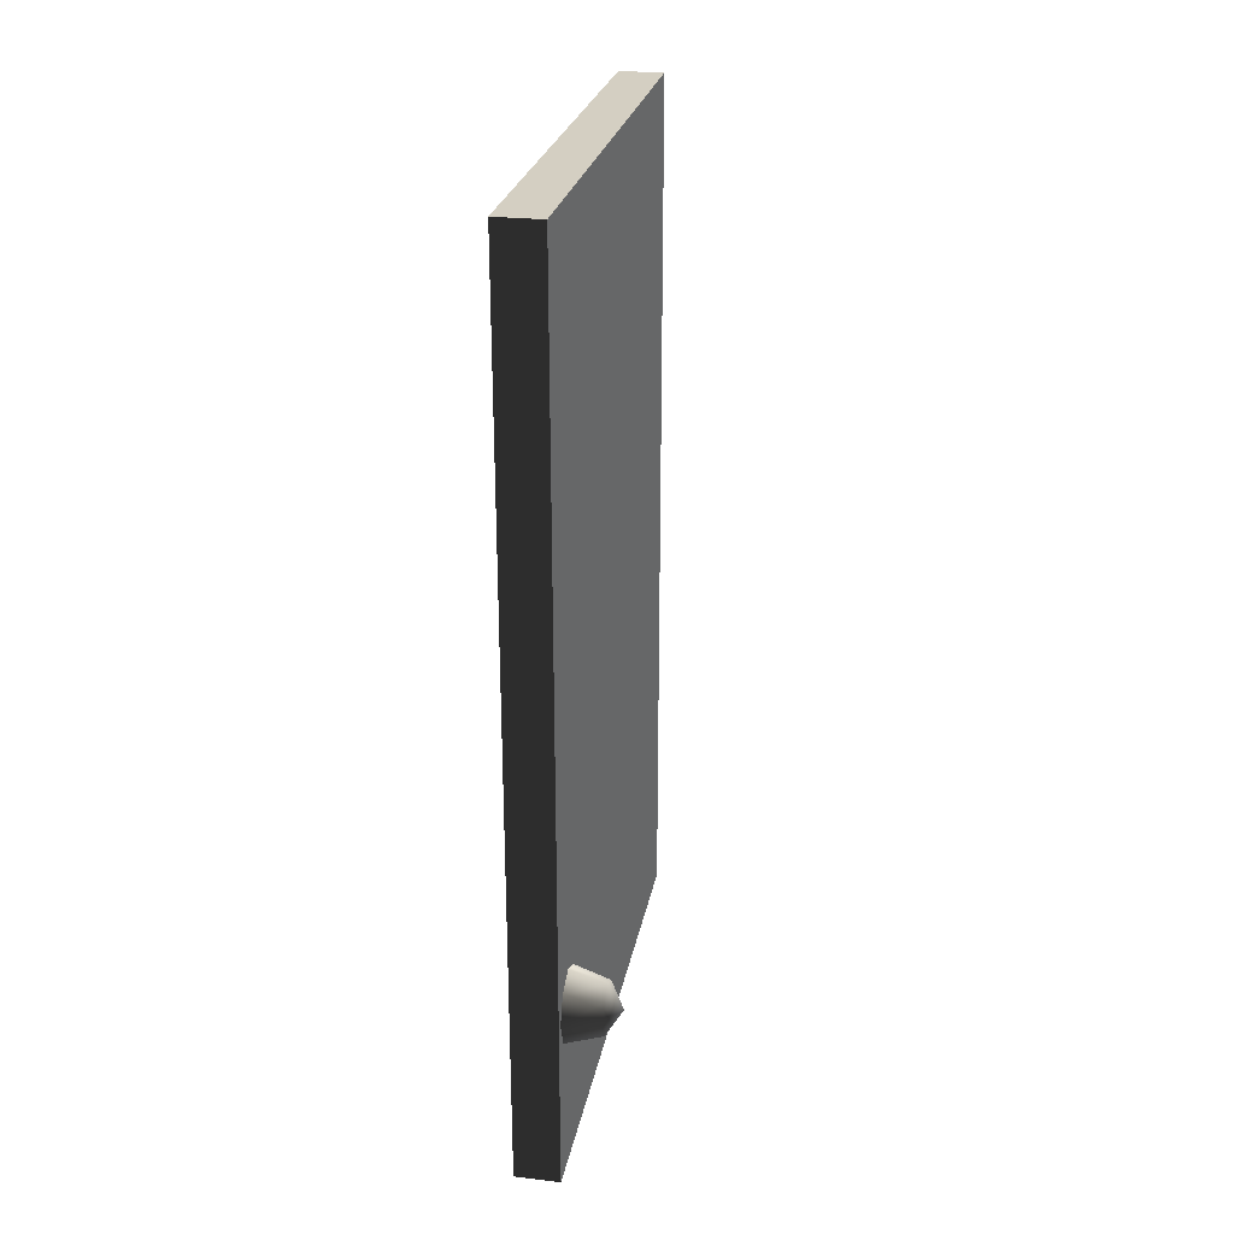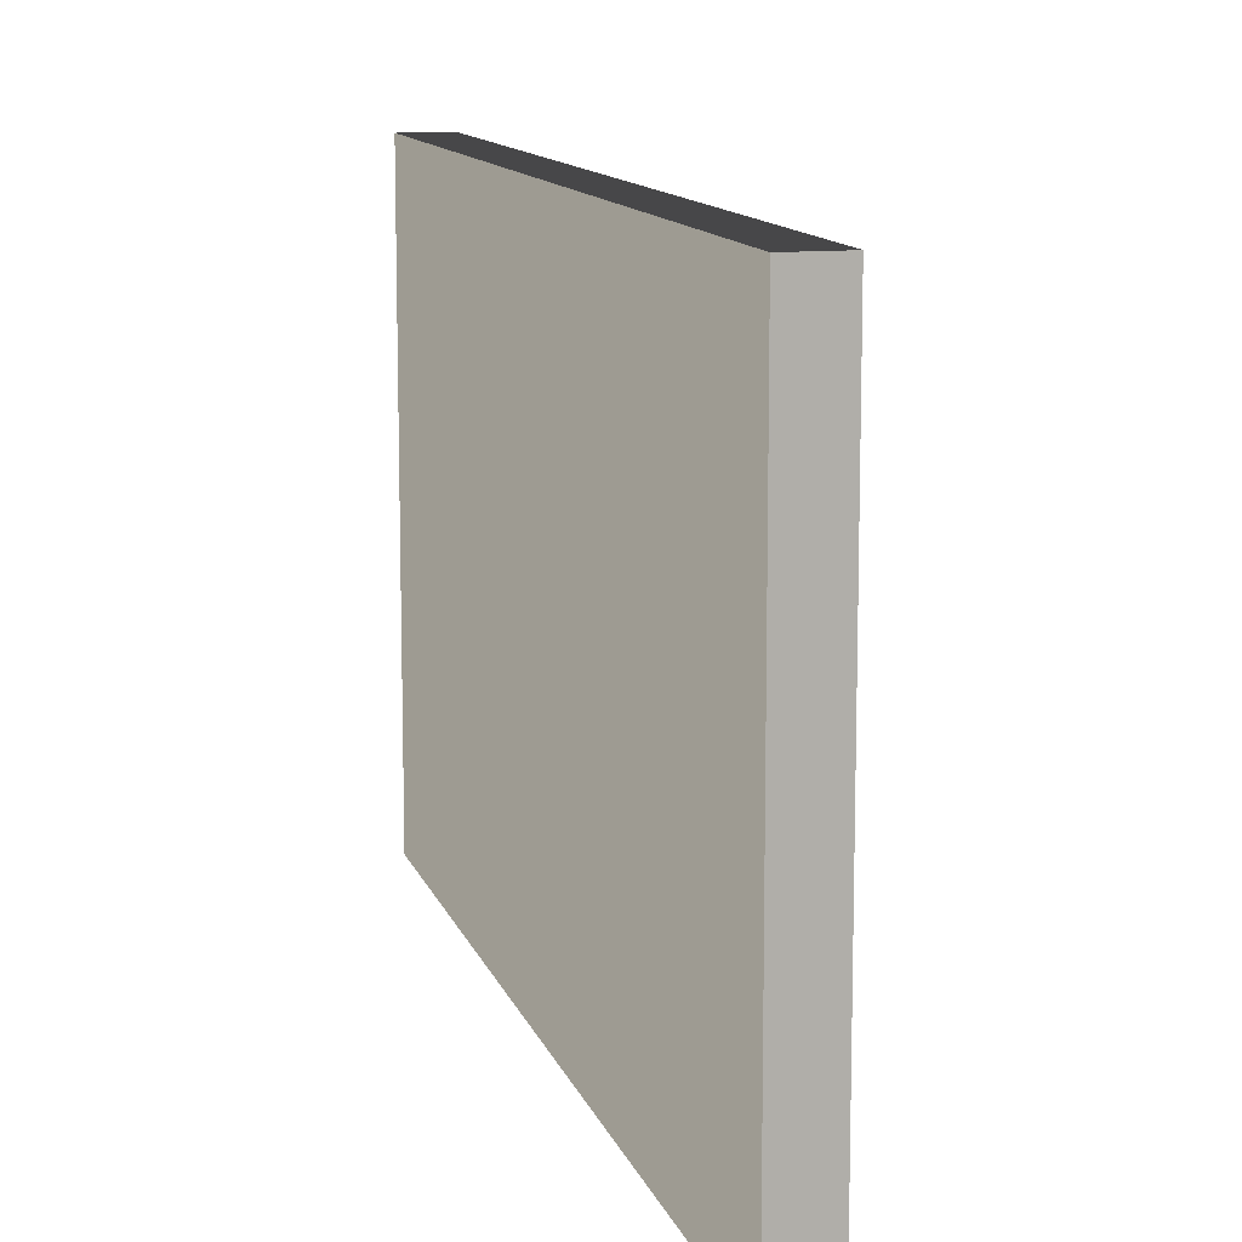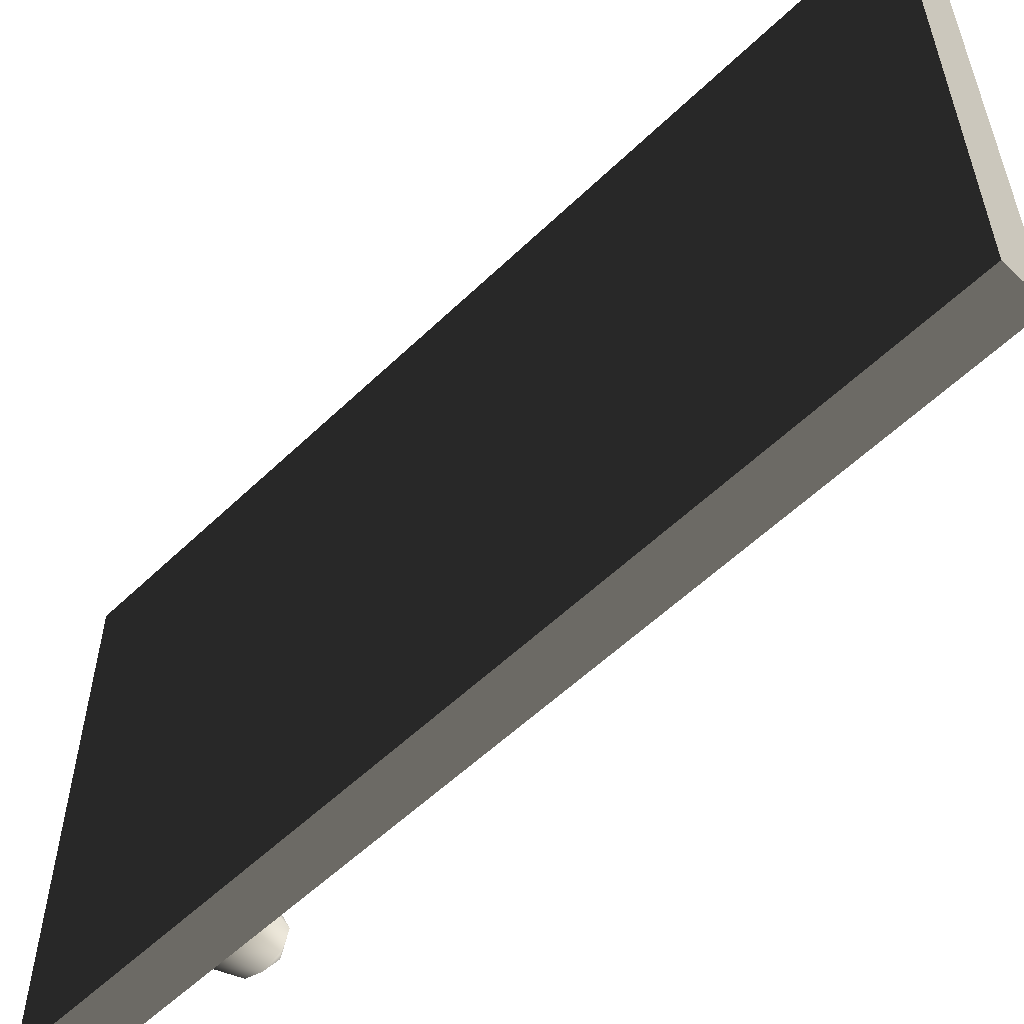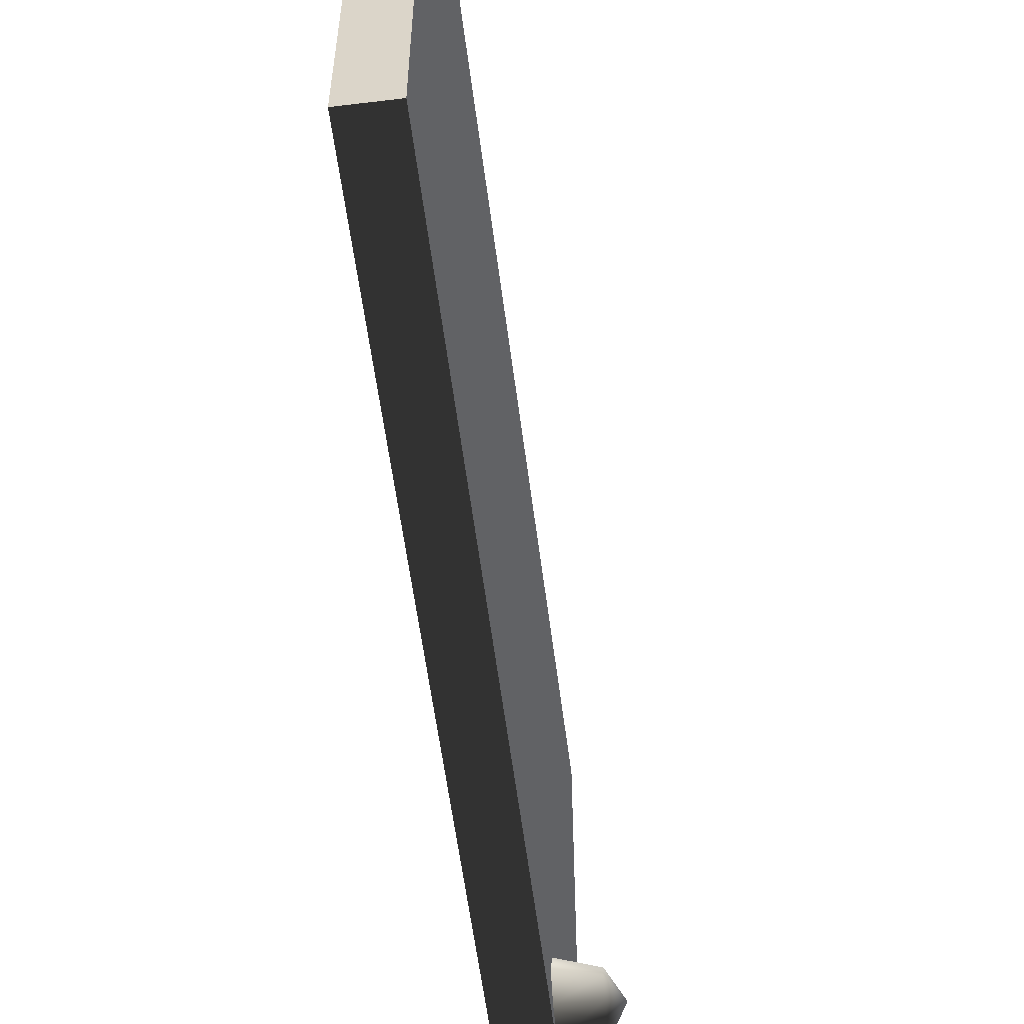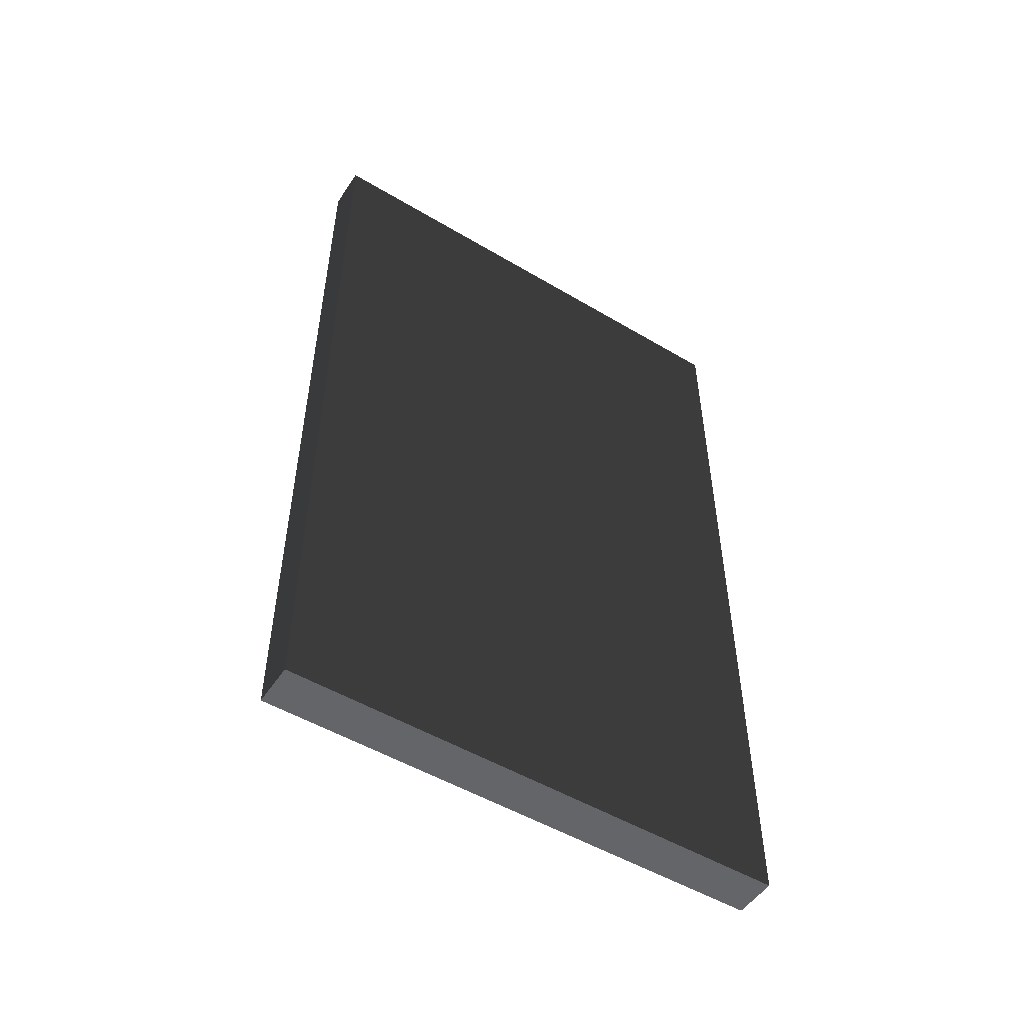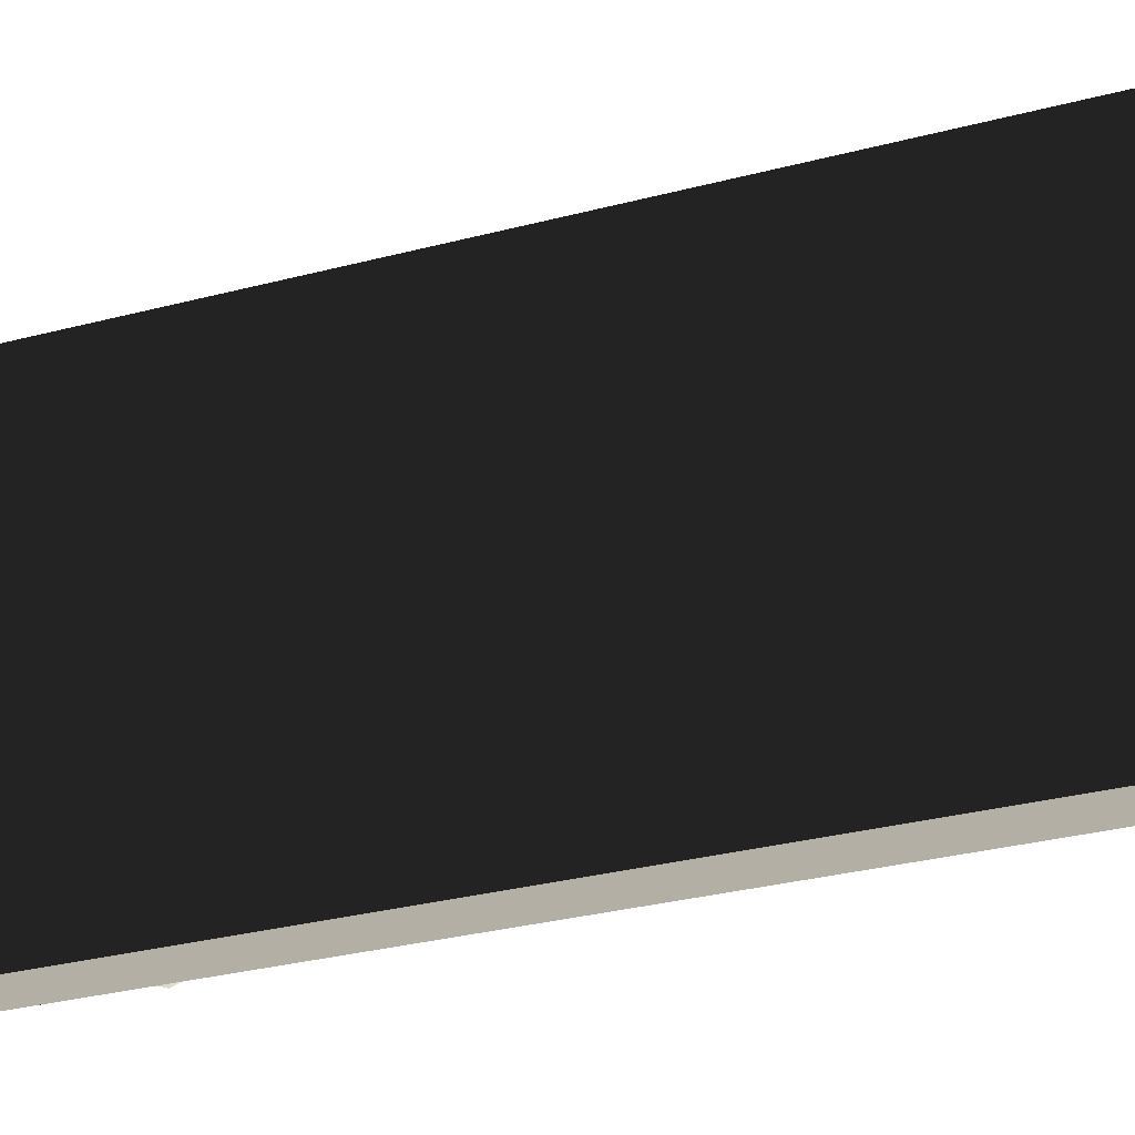
<metadata>
{"format":"obj","ext":"obj","renderer":"f3d","projection":"perspective","resolution":1024,"background":"white","views":[{"elev":25.7,"azim":-169.5,"up":"+Y"},{"elev":11.8,"azim":165.3,"up":"+Z"},{"elev":-56.3,"azim":135.1,"up":"+Z"},{"elev":-57.4,"azim":-172.8,"up":"+Z"},{"elev":-51.5,"azim":57.2,"up":"+Y"},{"elev":-35.7,"azim":108.4,"up":"+Z"}]}
</metadata>
<code>
v -0.02682 -1.36e-07 3.998e-07
v -0.02682 0.54 -0.318
v -0.02682 0.54 2.751e-07
v -0.02682 2.051e-07 -0.318
v -0.02682 0.54 2.751e-07
v 3.513e-07 -1.381e-07 5.182e-07
v -0.02682 -1.36e-07 3.998e-07
v 3.933e-07 0.54 3.934e-07
v -0.02682 0.54 -0.318
v 3.933e-07 0.54 3.934e-07
v -0.02682 0.54 2.751e-07
v 4.575e-07 0.54 -0.318
v -0.02682 2.051e-07 -0.318
v 4.575e-07 0.54 -0.318
v -0.02682 0.54 -0.318
v 4.155e-07 2.031e-07 -0.318
v -0.02682 -1.36e-07 3.998e-07
v 4.155e-07 2.031e-07 -0.318
v -0.02682 2.051e-07 -0.318
v 3.513e-07 -1.381e-07 5.182e-07
v 3.513e-07 -1.381e-07 5.182e-07
v 4.575e-07 0.54 -0.318
v 4.155e-07 2.031e-07 -0.318
v 3.933e-07 0.54 3.934e-07
v -0.05735 0.1014 -0.2928
v -0.04841 0.1126 -0.3031
v -0.04841 0.1172 -0.2928
v -0.04841 0.1014 -0.3074
v -0.04841 0.09029 -0.3031
v -0.04841 0.08568 -0.2928
v -0.04841 0.09029 -0.2824
v -0.04841 0.1014 -0.2781
v -0.04841 0.1126 -0.2824
v -0.02682 0.1172 -0.3074
v -0.02682 0.1237 -0.2928
v -0.02682 0.1014 -0.3134
v -0.02682 0.08568 -0.3074
v -0.02682 0.07915 -0.2928
v -0.02682 0.08568 -0.2781
v -0.02682 0.1014 -0.2721
v -0.02682 0.1172 -0.2781
g cabinetWall02_droorR_19115_353
f 1 3 2
f 2 4 1
f 5 7 6
f 6 8 5
f 9 11 10
f 10 12 9
f 13 15 14
f 14 16 13
f 17 19 18
f 18 20 17
f 21 23 22
f 22 24 21
f 25 27 26
f 25 26 28
f 25 28 29
f 25 29 30
f 25 30 31
f 25 31 32
f 25 32 33
f 25 33 27
f 34 26 27
f 27 35 34
f 35 27 33
f 36 28 26
f 26 34 36
f 37 29 28
f 28 36 37
f 38 30 29
f 29 37 38
f 39 31 30
f 30 38 39
f 40 32 31
f 31 39 40
f 41 33 32
f 32 40 41
f 33 41 35

</code>
